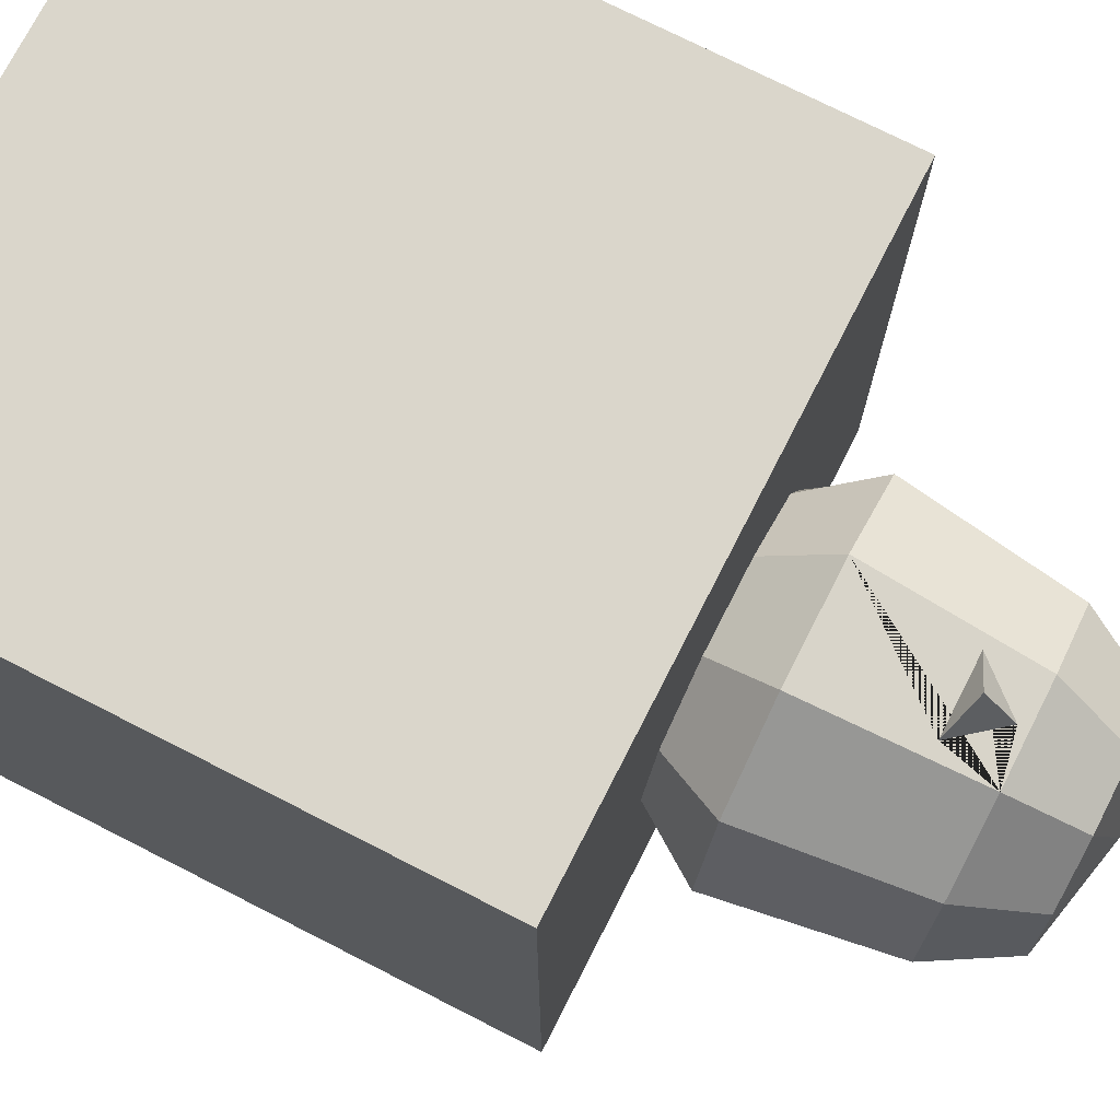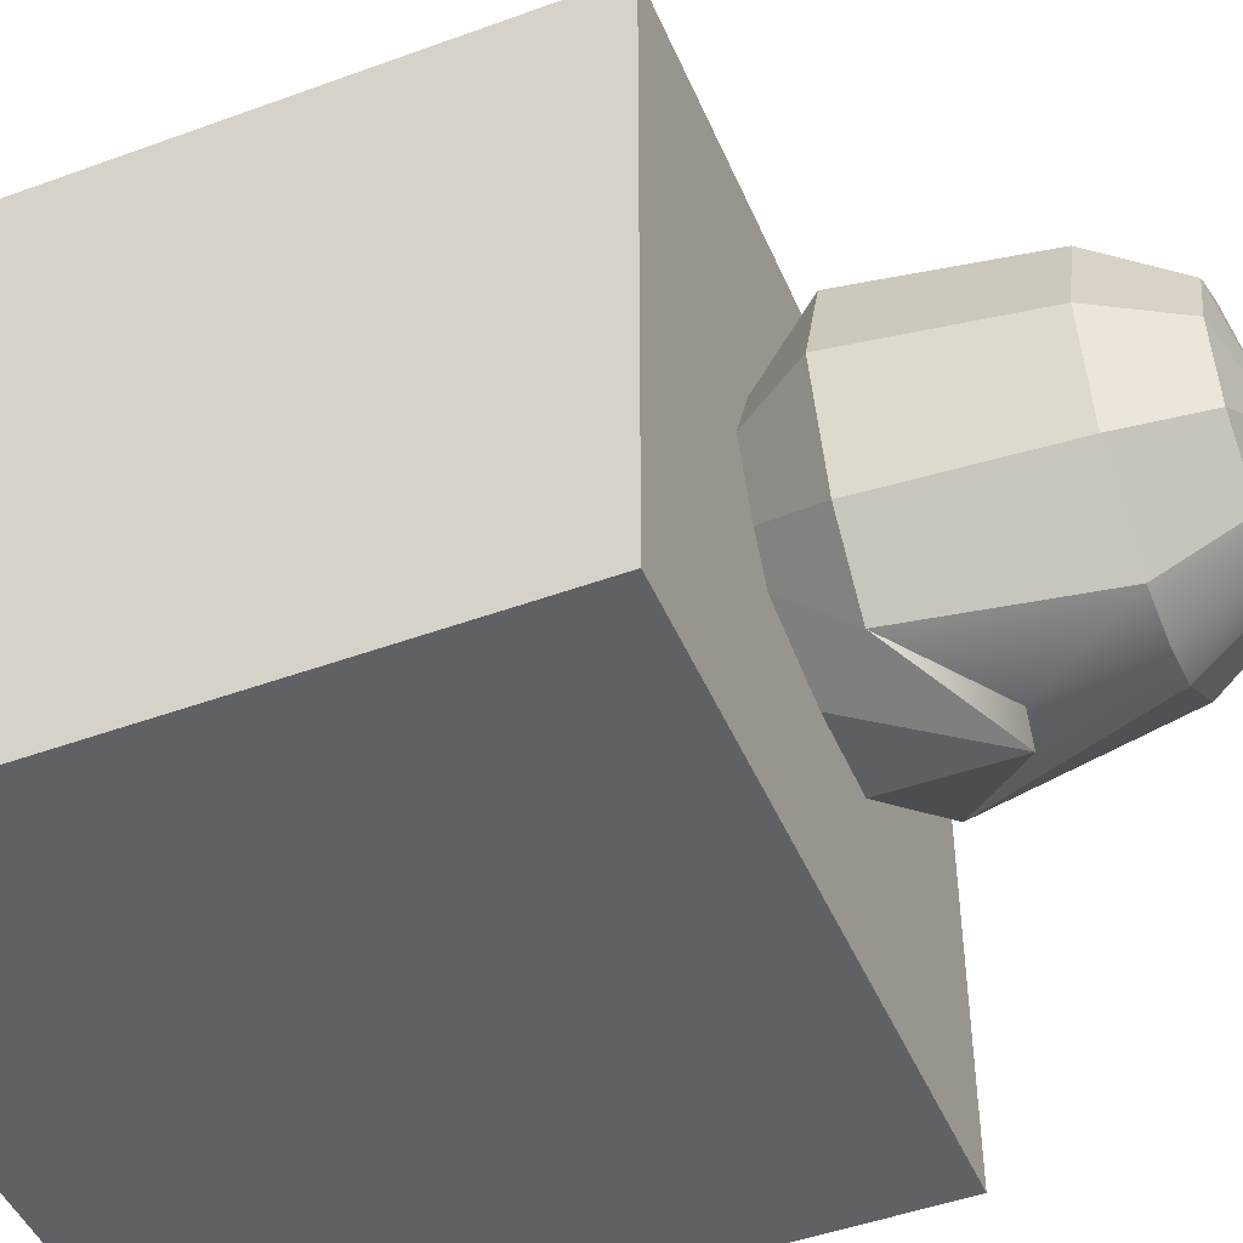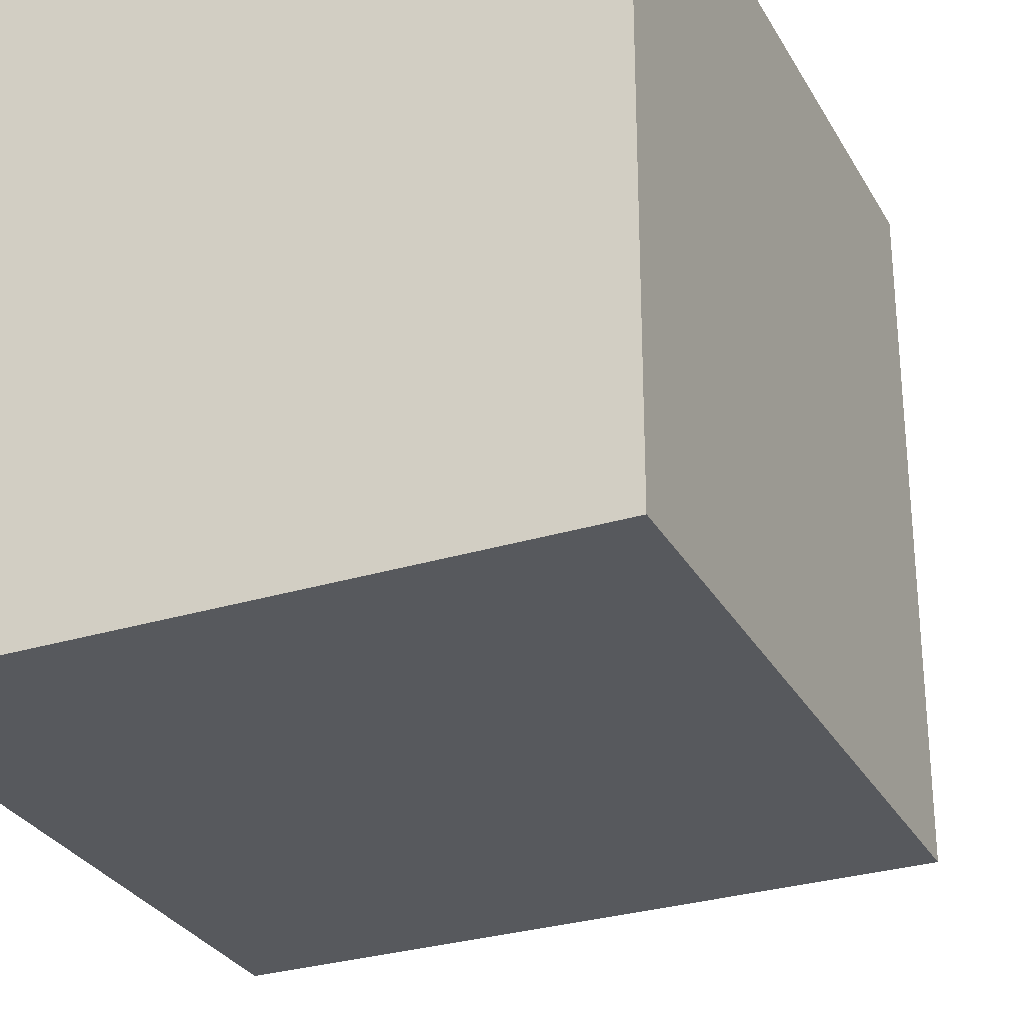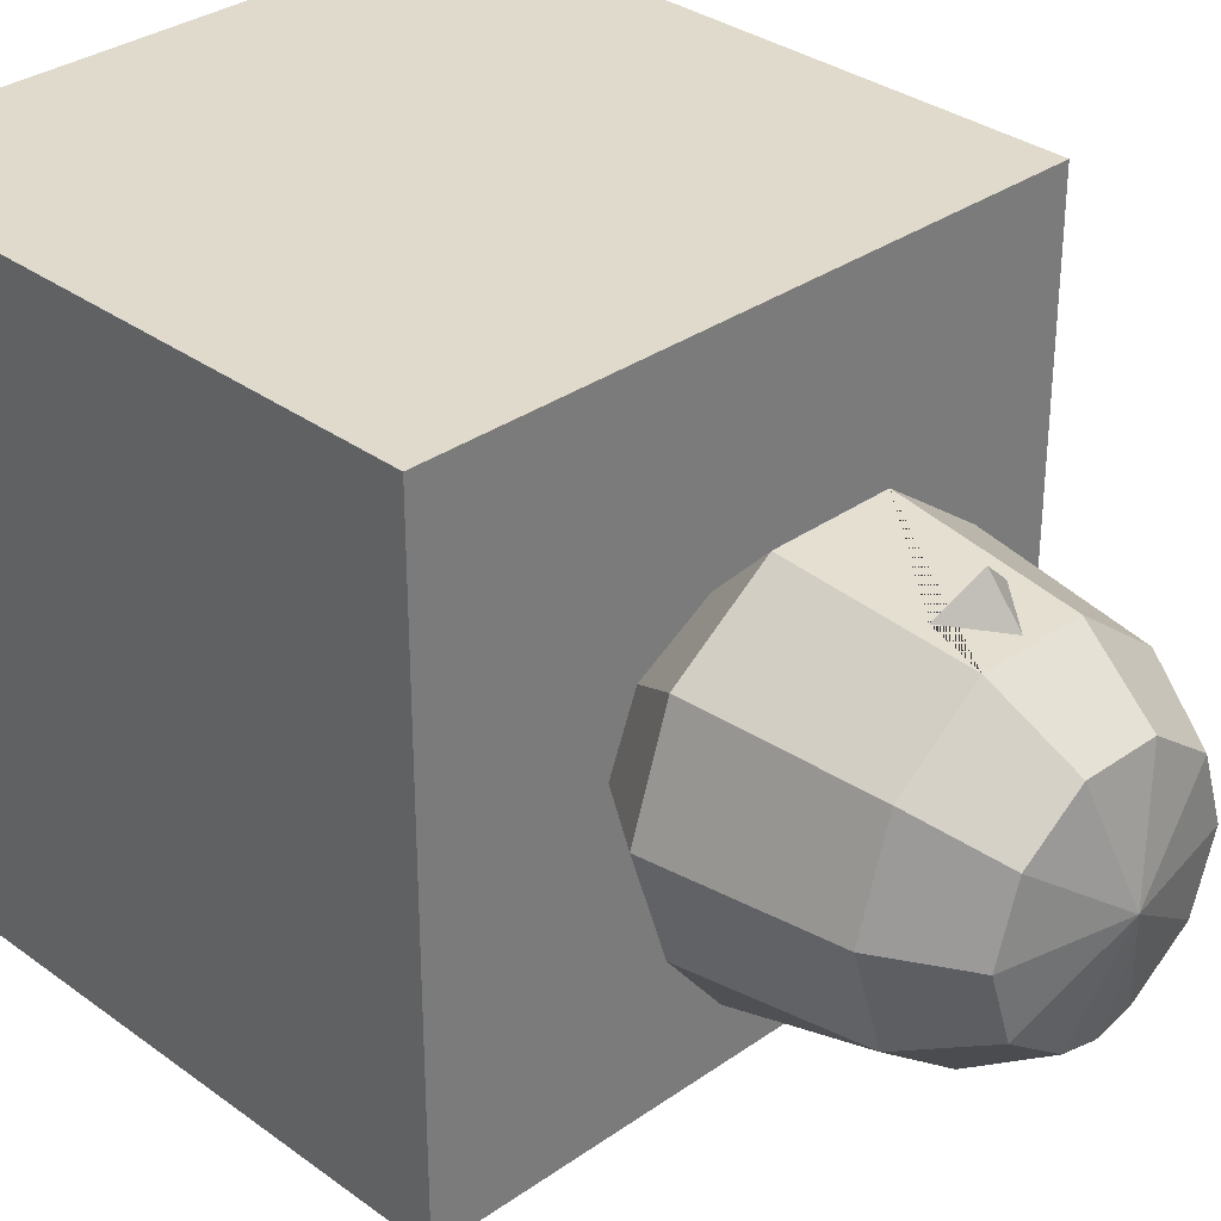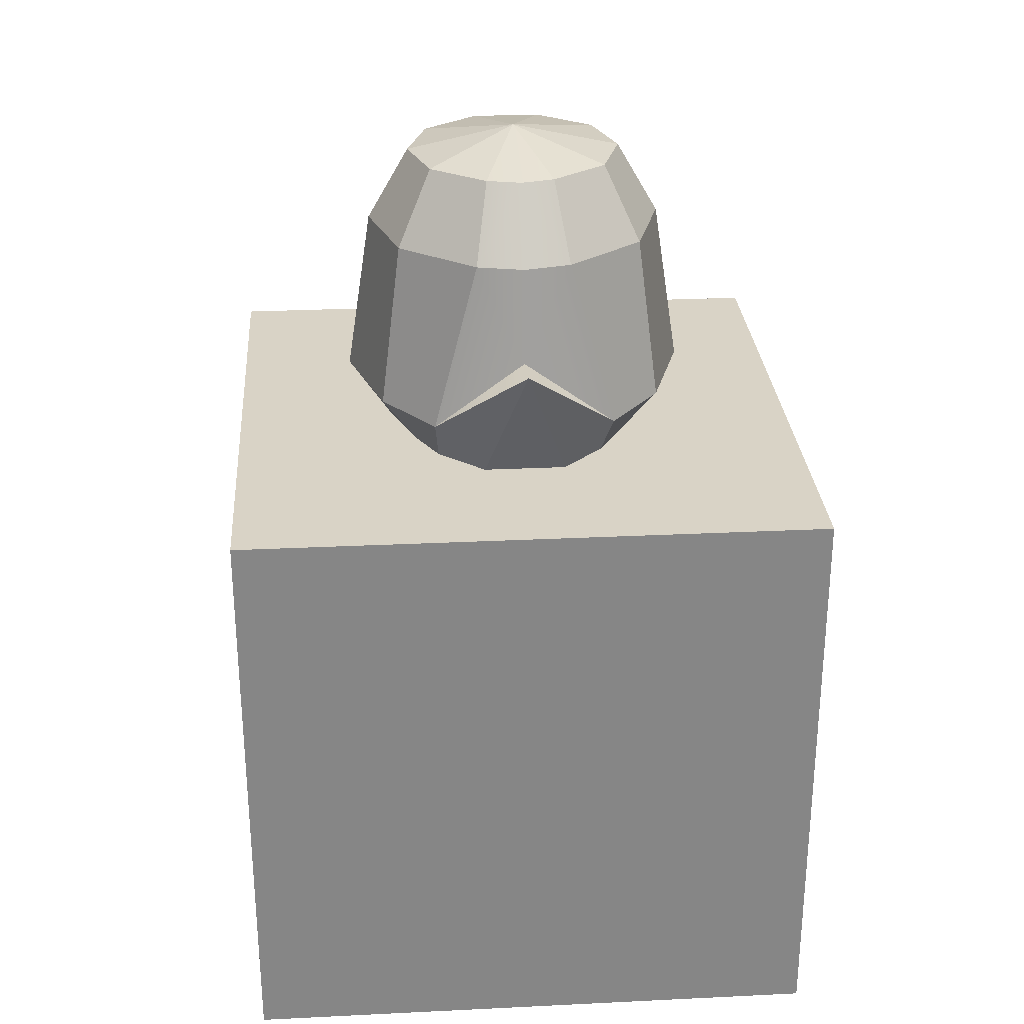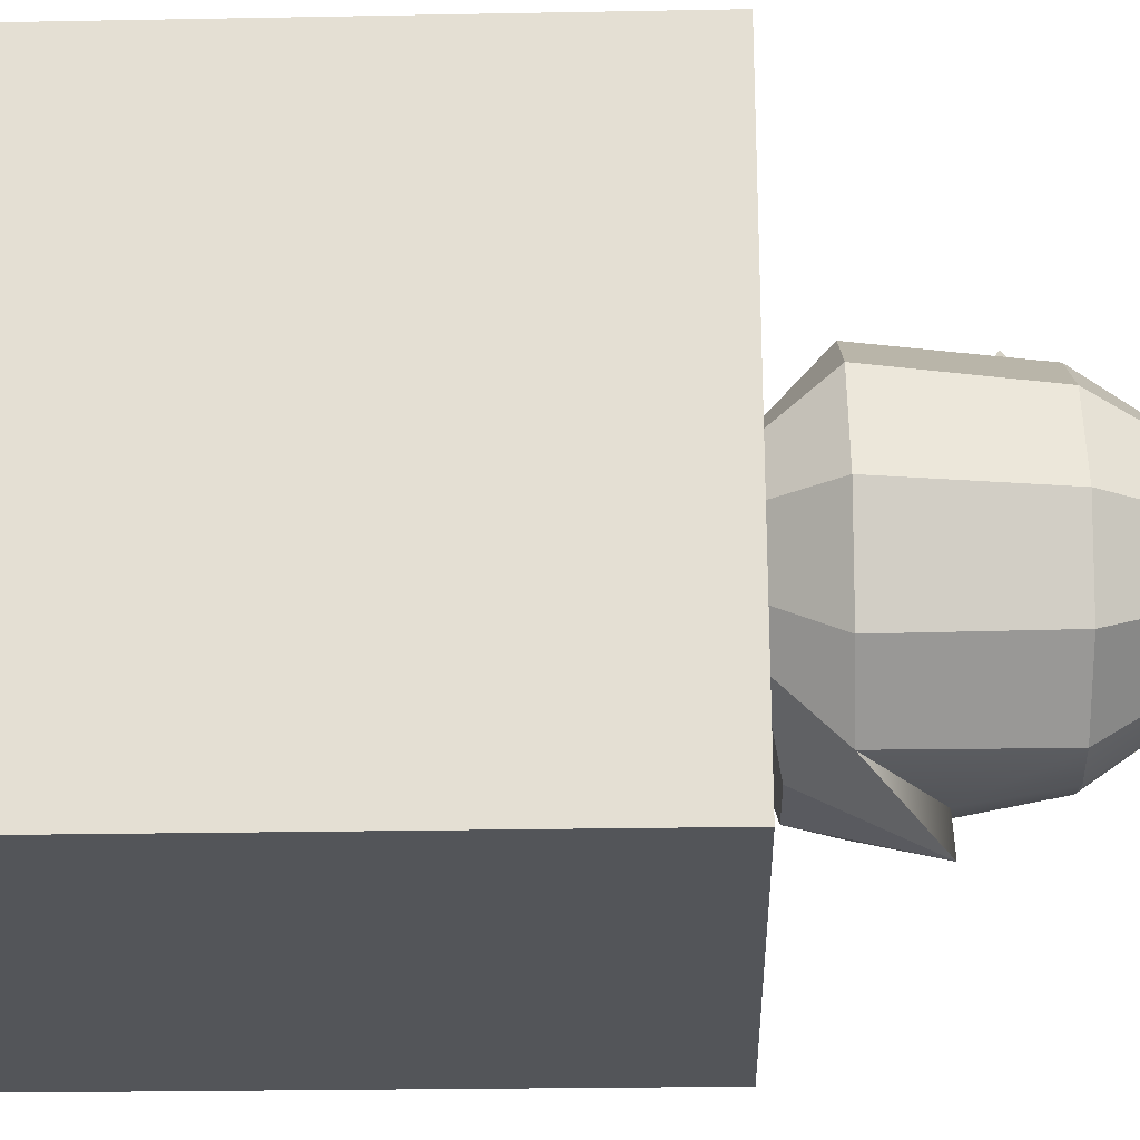
<metadata>
{"format":"obj","ext":"obj","renderer":"f3d","projection":"perspective","resolution":1024,"background":"white","views":[{"elev":73.9,"azim":117.0,"up":"+Z"},{"elev":-47.1,"azim":112.5,"up":"+Z"},{"elev":-29.5,"azim":24.3,"up":"+Z"},{"elev":32.4,"azim":135.6,"up":"+Z"},{"elev":28.3,"azim":175.8,"up":"+Y"},{"elev":-24.2,"azim":91.8,"up":"+Z"}]}
</metadata>
<code>
g default
v -2.5 -2.5 2.5
v 2.5 -2.5 2.5
v -2.5 2.5 2.5
v 2.5 2.5 2.5
v -2.5 2.5 -2.5
v 2.5 2.5 -2.5
v -2.5 -2.5 -2.5
v 2.5 -2.5 -2.5
g pCube1
f 1 2 4 3
f 3 4 6 5
f 5 6 8 7
f 7 8 2 1
f 2 8 6 4
f 7 1 3 5
g default
v -1.389 -1.122 2.694
v -0.6111 -1.122 2.694
v -1.389 1.122 2.694
v -0.6111 1.122 2.694
g pPlane1
f 9 10 12 11
g default
v 0.6111 -1.122 2.694
v 1.389 -1.122 2.694
v 0.6111 1.122 2.694
v 1.389 1.122 2.694
g pPlane2
f 13 14 16 15
g default
v 0.6516 0.5 -2.516
v 1.652 0.5 -2.516
v 0.6516 -0.5 -2.516
v 1.652 -0.5 -2.516
g pPlane3
f 17 18 20 19
g default
v -0.7237 2.5 -0.8756
v -0.7679 3.033 -1.417
v -0.3477 2.63 -1.466
v -1.205 3.033 -0.8756
v -0.9103 2.5 -0.5411
v 0.002316 3.655 -1.836
v -1.49 3.033 0
v -1.125 2.5 0
v 0.3477 2.63 -1.466
v -1.031 4.425 -0.788
v 0 2.5 0
v 0.0107 3.635 -1.503
v -0.9103 2.5 0.5411
v -1.274 4.425 0
v 0.7697 3.033 -1.417
v -0.3938 4.425 -1.275
v 0.7258 2.5 -0.8756
v -1.205 3.033 0.8756
v -0.3477 2.5 0.8756
v 0.9103 2.5 -0.5411
v -6.1e-05 4.425 -1.361
v 0.3938 4.425 -1.275
v 1.205 3.033 -0.8756
v 1.125 2.5 0
v -0.2845 5.034 -0.8756
v 0.3477 2.5 0.8756
v -0.7448 5.034 -0.5411
v -0.4603 3.033 1.417
v -0.003701 5.034 -0.9419
v -1.031 4.425 0.788
v 0.9103 2.5 0.5411
v 1.031 4.425 -0.788
v 1.49 3.033 0
v -0.9206 5.034 0
v 0.2845 5.034 -0.8756
v -0.7448 5.034 0.5411
v 1.205 3.033 0.8756
v 0 5.233 0
v -0.3938 4.425 1.275
v 1.274 4.425 -0
v 0.4603 3.033 1.417
v 0.7448 5.034 -0.5411
v -0.2845 5.034 0.8756
v 0.2911 3.976 1.321
v -0.01421 4.089 1.585
v -0.3195 3.976 1.321
v -0.01421 4.345 1.283
v 1.031 4.425 0.788
v 0.9206 5.034 0
v 0.2845 5.034 0.8756
v 0.3938 4.425 1.275
v 0.7448 5.034 0.5411
g pCone2
f 23 21 22 26
f 24 22 21 25
f 27 24 25 28
f 29 23 26
f 22 24 30 36
f 25 21 31
f 22 32 26
f 28 25 31
f 27 28 33 38
f 24 27 34 30
f 29 26 35 37
f 32 22 36 41
f 21 37 31
f 33 28 31
f 26 32 35
f 34 27 38 50
f 37 21 23 29
f 39 33 31
f 37 40 31
f 38 33 39 48
f 42 35 32 41
f 37 35 43 40
f 40 44 31
f 45 36 30 47
f 46 39 31
f 47 30 34 54
f 49 41 36 45
f 44 51 31
f 51 46 31
f 52 43 35 42
f 42 41 49 55
f 40 43 53 44
f 50 38 48 59
f 56 54 34 50
f 51 44 53 57
f 52 42 55 62
f 46 51 57 61
f 45 47 58
f 47 54 58
f 58 49 45
f 60 53 43 52
f 55 49 58
f 54 56 58
f 63 56 50 59
f 62 55 58
f 57 53 60 68
f 60 52 62 69
f 56 63 58
f 64 65 66
f 66 65 67
f 61 57 68 71
f 69 62 58
f 67 65 64
f 63 70 58
f 72 69 58
f 70 72 58
f 60 69 72 68
f 70 71 68 72
f 39 46 61 48
f 59 71 70 63
f 71 59 66 67 64
f 48 61 71 64 66 59

</code>
